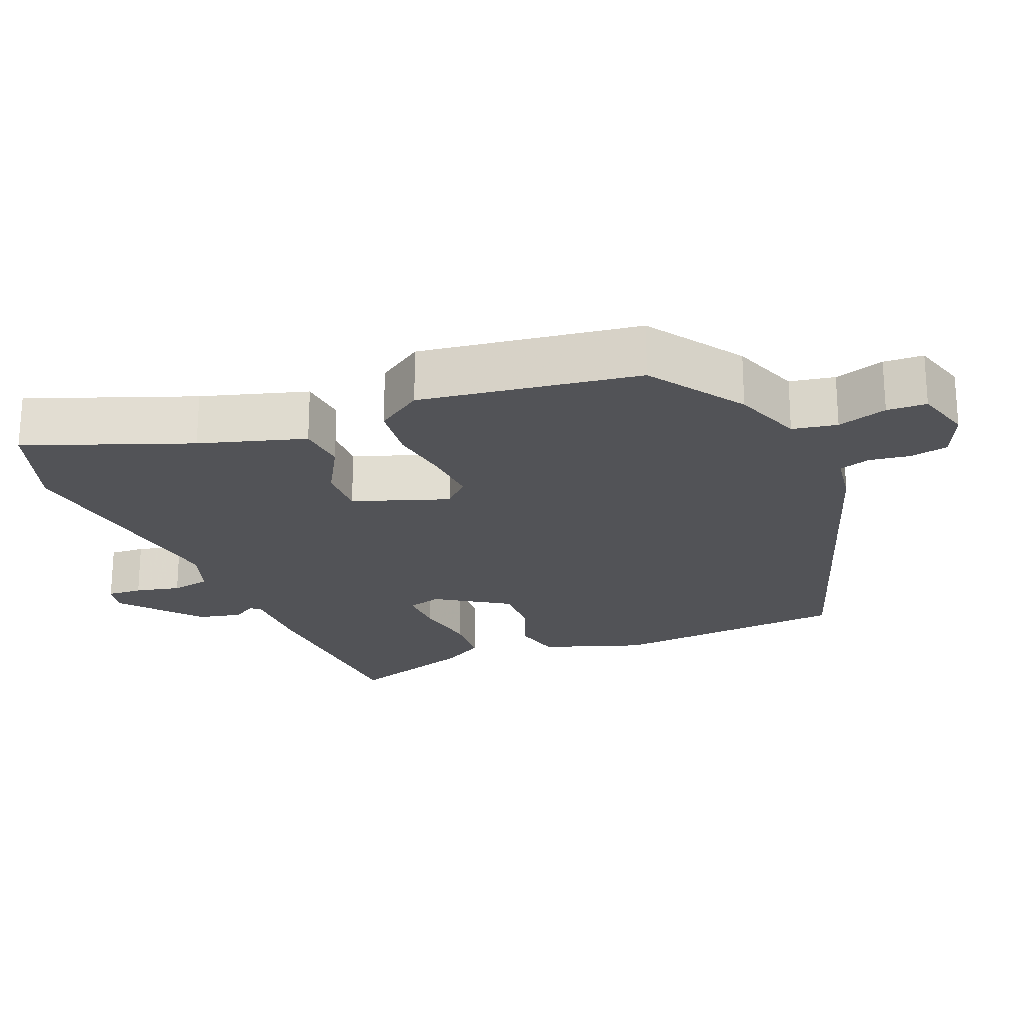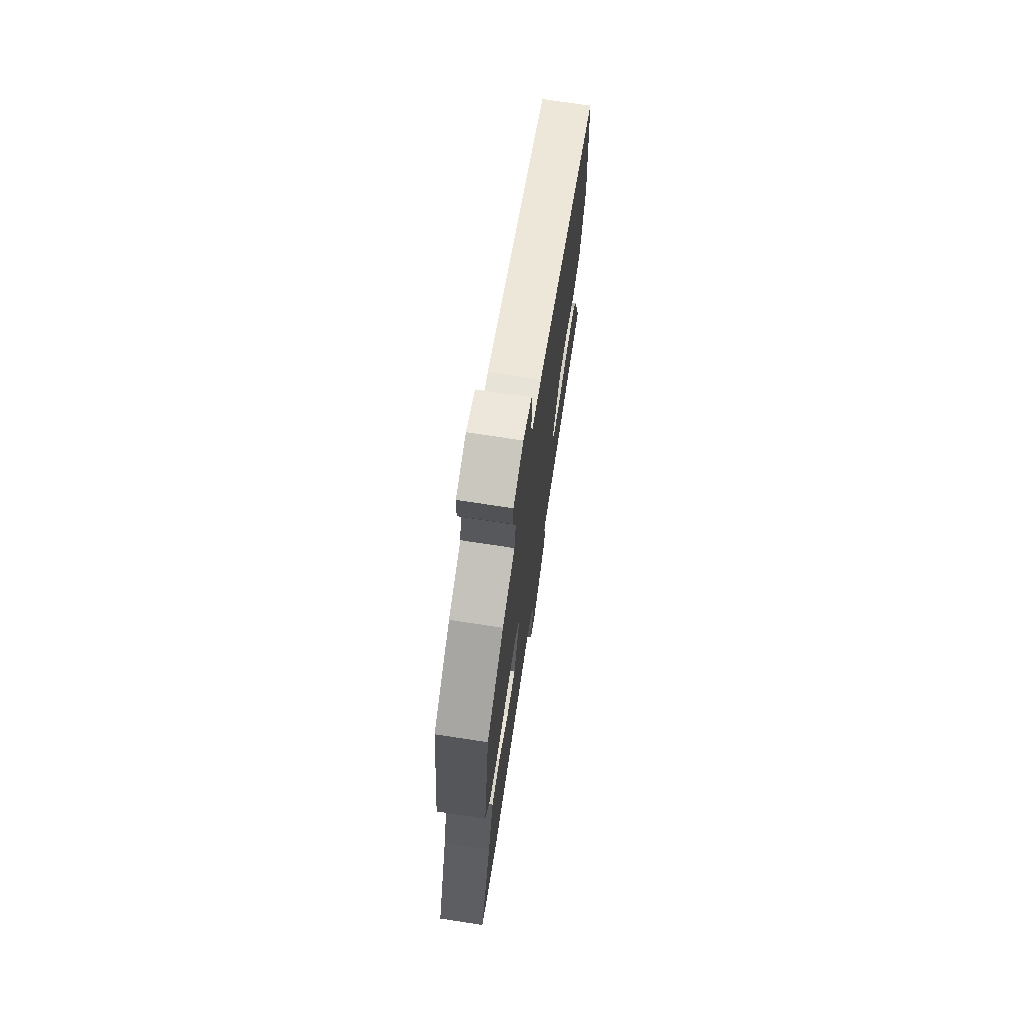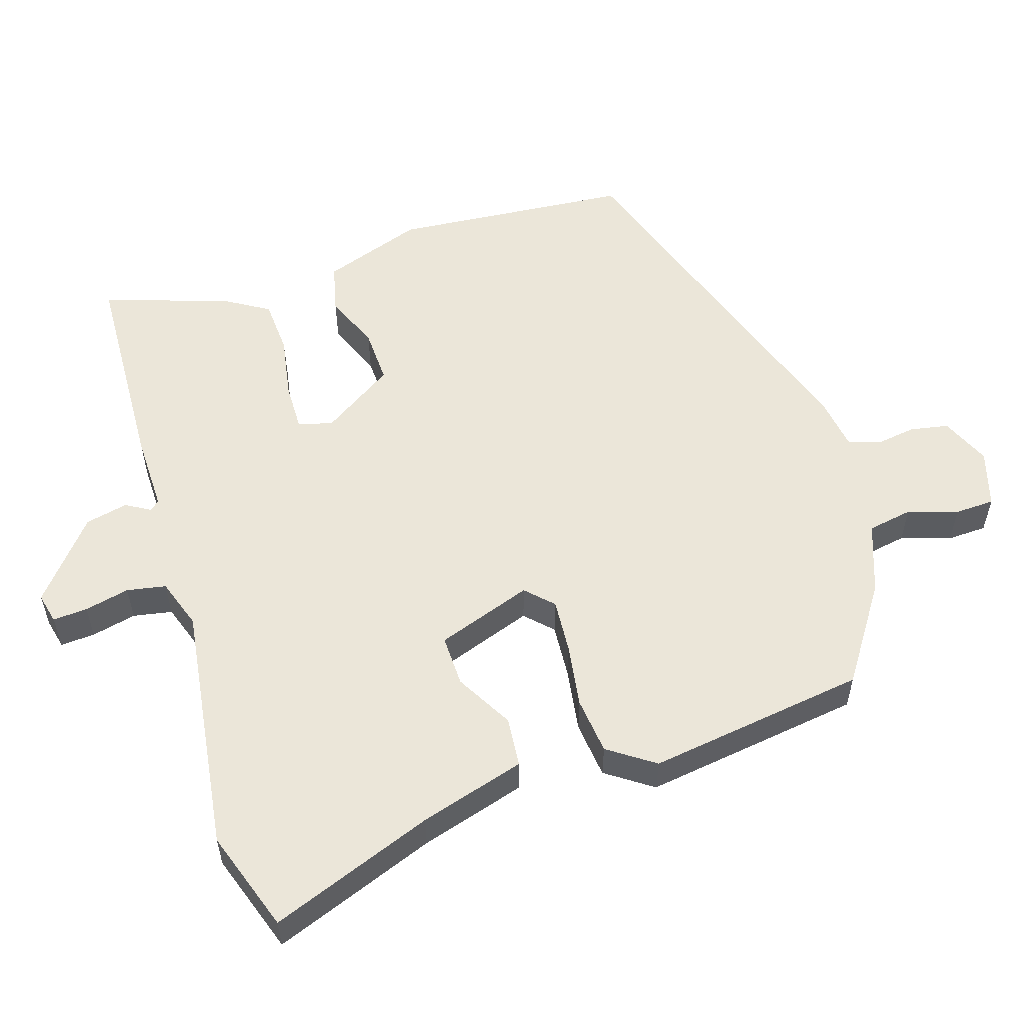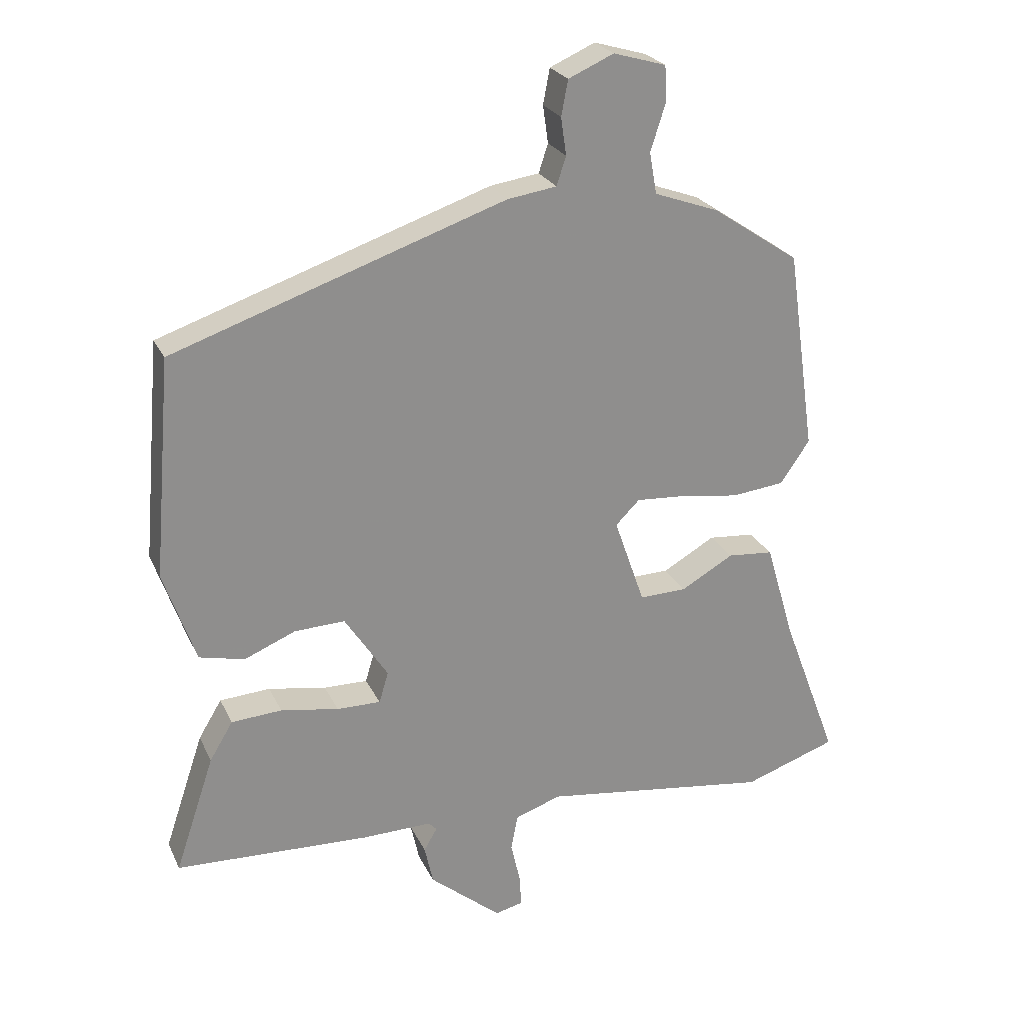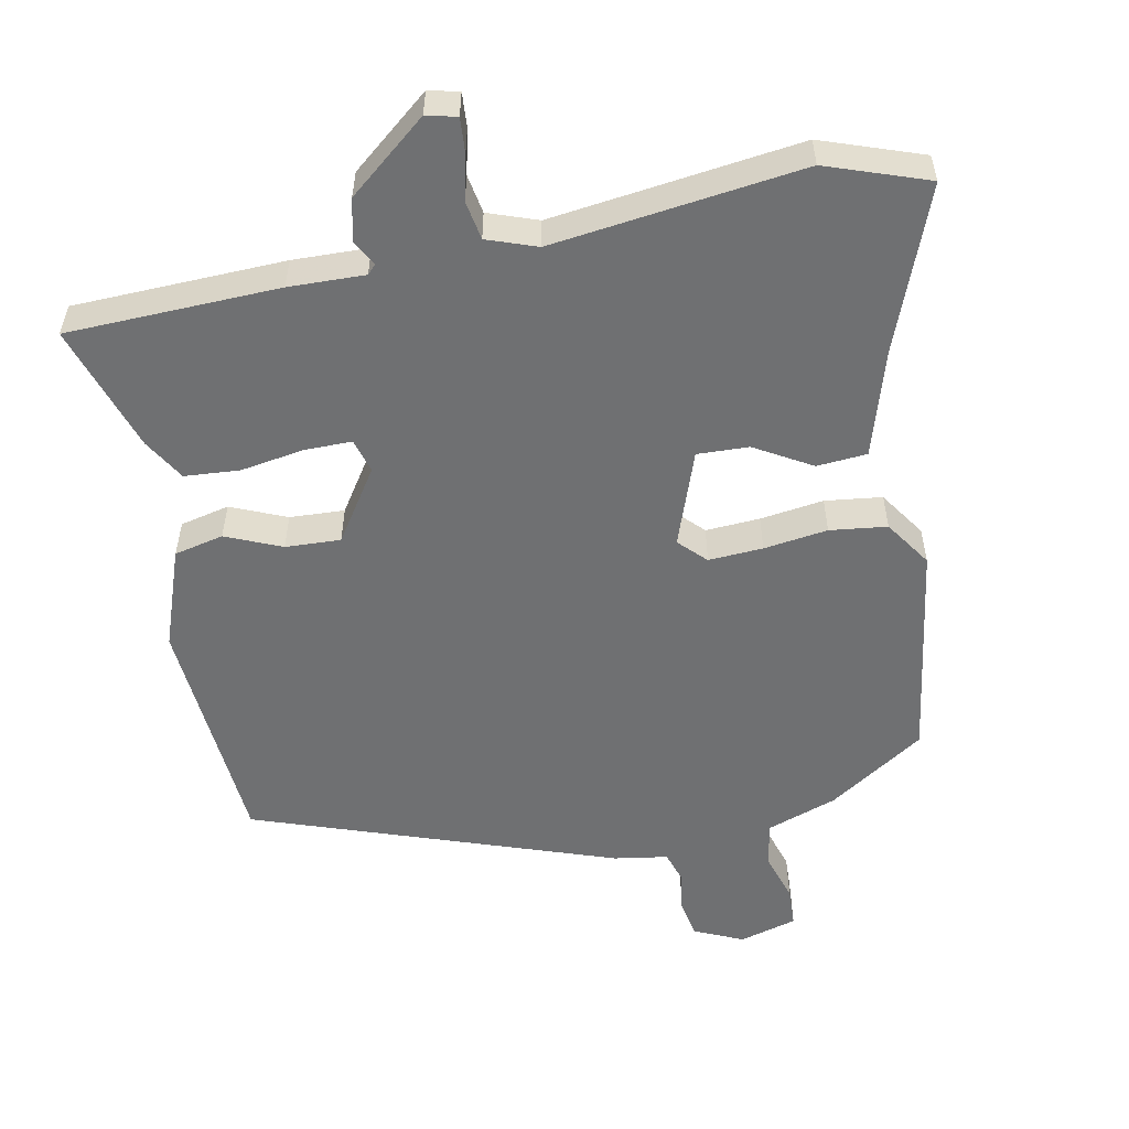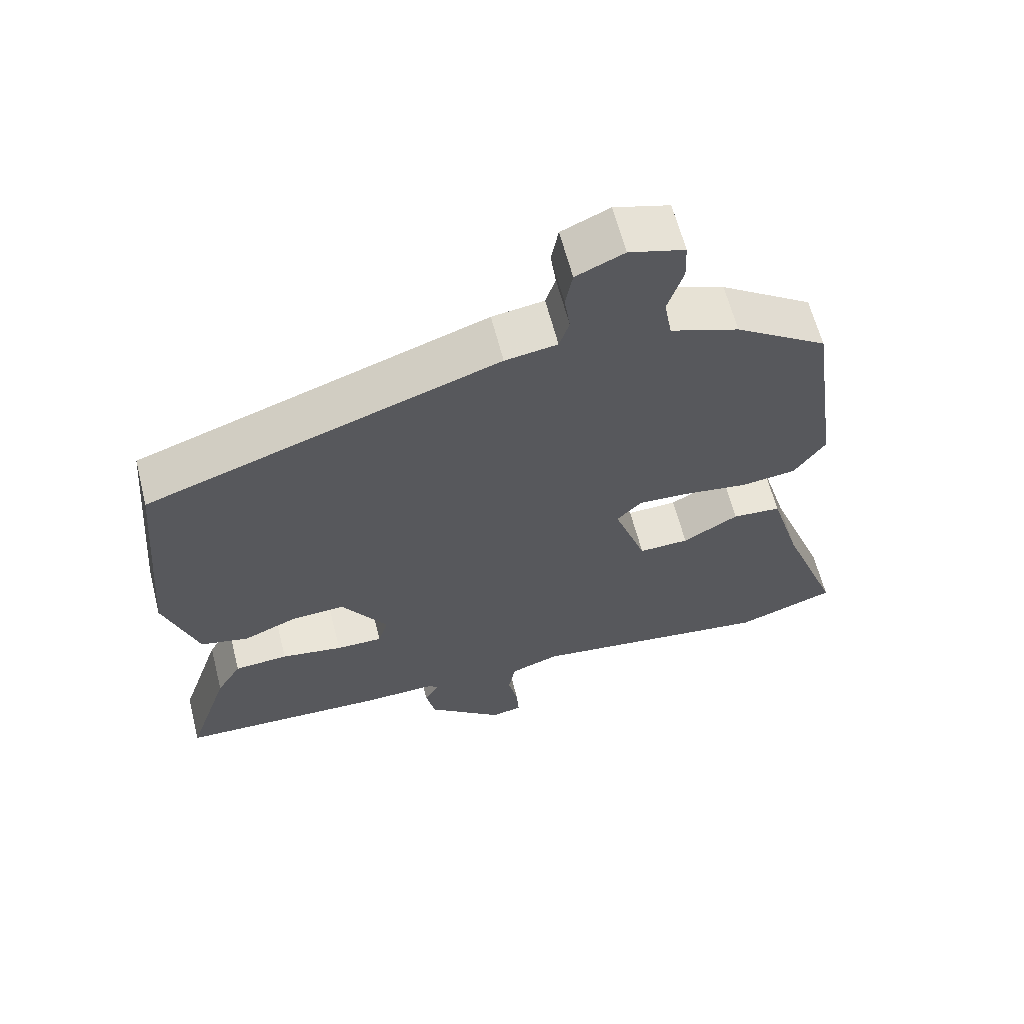
<metadata>
{"format":"obj","ext":"obj","renderer":"f3d","projection":"perspective","resolution":1024,"background":"white","views":[{"elev":-22.3,"azim":-67.8,"up":"+Y"},{"elev":71.5,"azim":-81.3,"up":"+Z"},{"elev":55.8,"azim":-107.5,"up":"+Y"},{"elev":24.7,"azim":159.5,"up":"+Z"},{"elev":-54.8,"azim":-169.3,"up":"+Y"},{"elev":62.4,"azim":165.7,"up":"+Z"}]}
</metadata>
<code>
v 0.512 0.07 -0.463
v 0.219 0.07 -0.475
v 0.114 0.07 -0.473
v 0.102 0.07 -0.486
v 0.122 0.07 -0.52
v 0.109 0.07 -0.579
v 0.001 0.07 -0.669
v -0.041 0.07 -0.659
v -0.038 0.07 -0.611
v -0.024 0.07 -0.549
v -0.034 0.07 -0.495
v -0.103 0.07 -0.471
v -0.448 0.07 -0.518
v -0.588 0.07 -0.47
v -0.503 0.07 -0.244
v -0.46 0.07 -0.098
v -0.391 0.07 -0.092
v -0.312 0.07 -0.137
v -0.241 0.07 -0.139
v -0.195 0.07 -0.007
v -0.231 0.07 0.029
v -0.306 0.07 0.024
v -0.394 0.07 0.011
v -0.473 0.07 0.02
v -0.517 0.07 0.084
v -0.474 0.07 0.387
v -0.343 0.07 0.475
v -0.246 0.07 0.51
v -0.235 0.07 0.572
v -0.257 0.07 0.641
v -0.255 0.07 0.696
v -0.176 0.07 0.719
v -0.108 0.07 0.689
v -0.098 0.07 0.636
v -0.106 0.07 0.58
v -0.092 0.07 0.537
v -0.018 0.07 0.526
v 0.481 0.07 0.356
v 0.509 0.07 0.027
v 0.461 0.07 -0.112
v 0.393 0.07 -0.128
v 0.316 0.07 -0.096
v 0.24 0.07 -0.093
v 0.175 0.07 -0.193
v 0.189 0.07 -0.24
v 0.255 0.07 -0.239
v 0.342 0.07 -0.224
v 0.418 0.07 -0.229
v 0.453 0.07 -0.287
v 0.512 0 -0.463
v 0.219 0 -0.475
v 0.114 0 -0.473
v 0.102 0 -0.486
v 0.122 0 -0.52
v 0.109 0 -0.579
v 0.001 0 -0.669
v -0.041 0 -0.659
v -0.038 0 -0.611
v -0.024 0 -0.549
v -0.034 0 -0.495
v -0.103 0 -0.471
v -0.448 0 -0.518
v -0.588 0 -0.47
v -0.503 0 -0.244
v -0.46 0 -0.098
v -0.391 0 -0.092
v -0.312 0 -0.137
v -0.241 0 -0.139
v -0.195 0 -0.007
v -0.231 0 0.029
v -0.306 0 0.024
v -0.394 0 0.011
v -0.473 0 0.02
v -0.517 0 0.084
v -0.474 0 0.387
v -0.343 0 0.475
v -0.246 0 0.51
v -0.235 0 0.572
v -0.257 0 0.641
v -0.255 0 0.696
v -0.176 0 0.719
v -0.108 0 0.689
v -0.098 0 0.636
v -0.106 0 0.58
v -0.092 0 0.537
v -0.018 0 0.526
v 0.481 0 0.356
v 0.509 0 0.027
v 0.461 0 -0.112
v 0.393 0 -0.128
v 0.316 0 -0.096
v 0.24 0 -0.093
v 0.175 0 -0.193
v 0.189 0 -0.24
v 0.255 0 -0.239
v 0.342 0 -0.224
v 0.418 0 -0.229
v 0.453 0 -0.287
f 1 2 3
f 49 1 3
f 48 49 3
f 47 48 3
f 46 47 3
f 45 46 3 4
f 44 45 4
f 40 41 42
f 39 40 42
f 38 39 42
f 37 38 42
f 36 37 42
f 36 42 43
f 33 34 35
f 32 33 35
f 31 32 35
f 30 31 35
f 29 30 35
f 28 29 35 36
f 27 28 36
f 26 27 36
f 25 26 36
f 24 25 36
f 23 24 36
f 22 23 36
f 21 22 36
f 36 43 44
f 21 36 44
f 20 21 44
f 15 16 17 18
f 15 18 19
f 14 15 19
f 13 14 19
f 12 13 19
f 20 44 4
f 19 20 4
f 12 19 4
f 11 12 4
f 7 8 9 10
f 7 10 11
f 6 7 11
f 5 6 11
f 4 5 11
f 52 51 50
f 52 50 98
f 52 98 97
f 52 97 96
f 52 96 95
f 53 52 95 94
f 53 94 93
f 91 90 89
f 91 89 88
f 91 88 87
f 91 87 86
f 91 86 85
f 92 91 85
f 84 83 82
f 84 82 81
f 84 81 80
f 84 80 79
f 84 79 78
f 85 84 78 77
f 85 77 76
f 85 76 75
f 85 75 74
f 85 74 73
f 85 73 72
f 85 72 71
f 85 71 70
f 93 92 85
f 93 85 70
f 93 70 69
f 67 66 65 64
f 68 67 64
f 68 64 63
f 68 63 62
f 68 62 61
f 53 93 69
f 53 69 68
f 53 68 61
f 53 61 60
f 59 58 57 56
f 60 59 56
f 60 56 55
f 60 55 54
f 60 54 53
f 1 50 51 2
f 2 51 52 3
f 3 52 53 4
f 4 53 54 5
f 5 54 55 6
f 6 55 56 7
f 7 56 57 8
f 8 57 58 9
f 9 58 59 10
f 10 59 60 11
f 11 60 61 12
f 12 61 62 13
f 13 62 63 14
f 14 63 64 15
f 15 64 65 16
f 16 65 66 17
f 17 66 67 18
f 18 67 68 19
f 19 68 69 20
f 20 69 70 21
f 21 70 71 22
f 22 71 72 23
f 23 72 73 24
f 24 73 74 25
f 25 74 75 26
f 26 75 76 27
f 27 76 77 28
f 28 77 78 29
f 29 78 79 30
f 30 79 80 31
f 31 80 81 32
f 32 81 82 33
f 33 82 83 34
f 34 83 84 35
f 35 84 85 36
f 36 85 86 37
f 37 86 87 38
f 38 87 88 39
f 39 88 89 40
f 40 89 90 41
f 41 90 91 42
f 42 91 92 43
f 43 92 93 44
f 44 93 94 45
f 45 94 95 46
f 46 95 96 47
f 47 96 97 48
f 48 97 98 49
f 49 98 50 1

</code>
